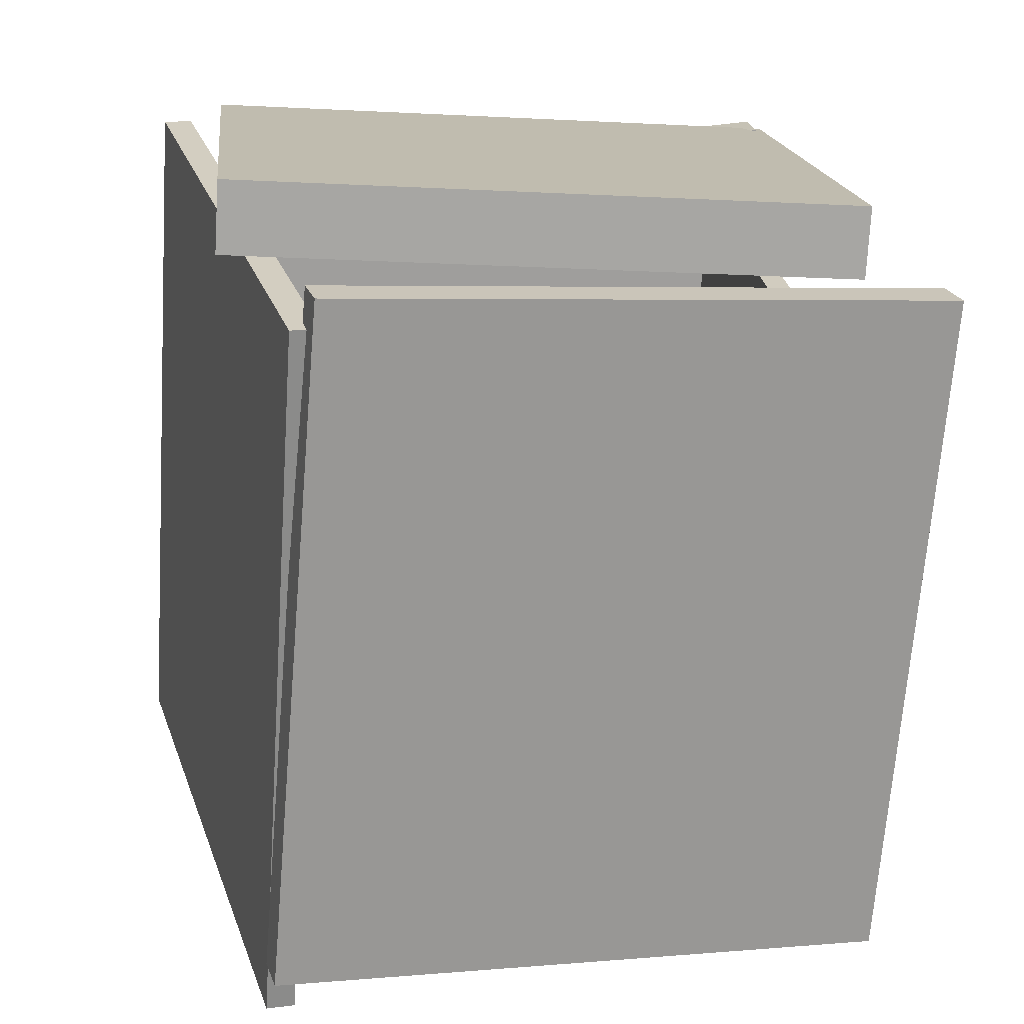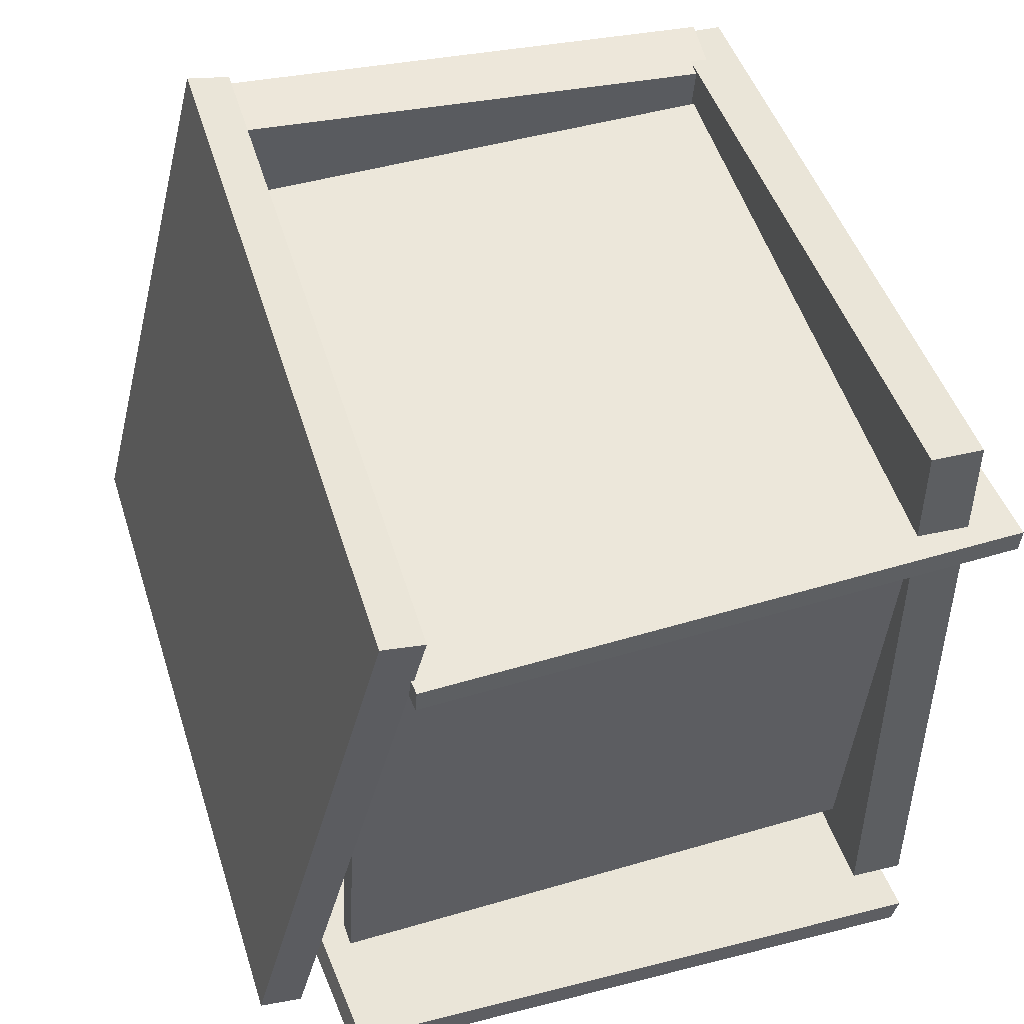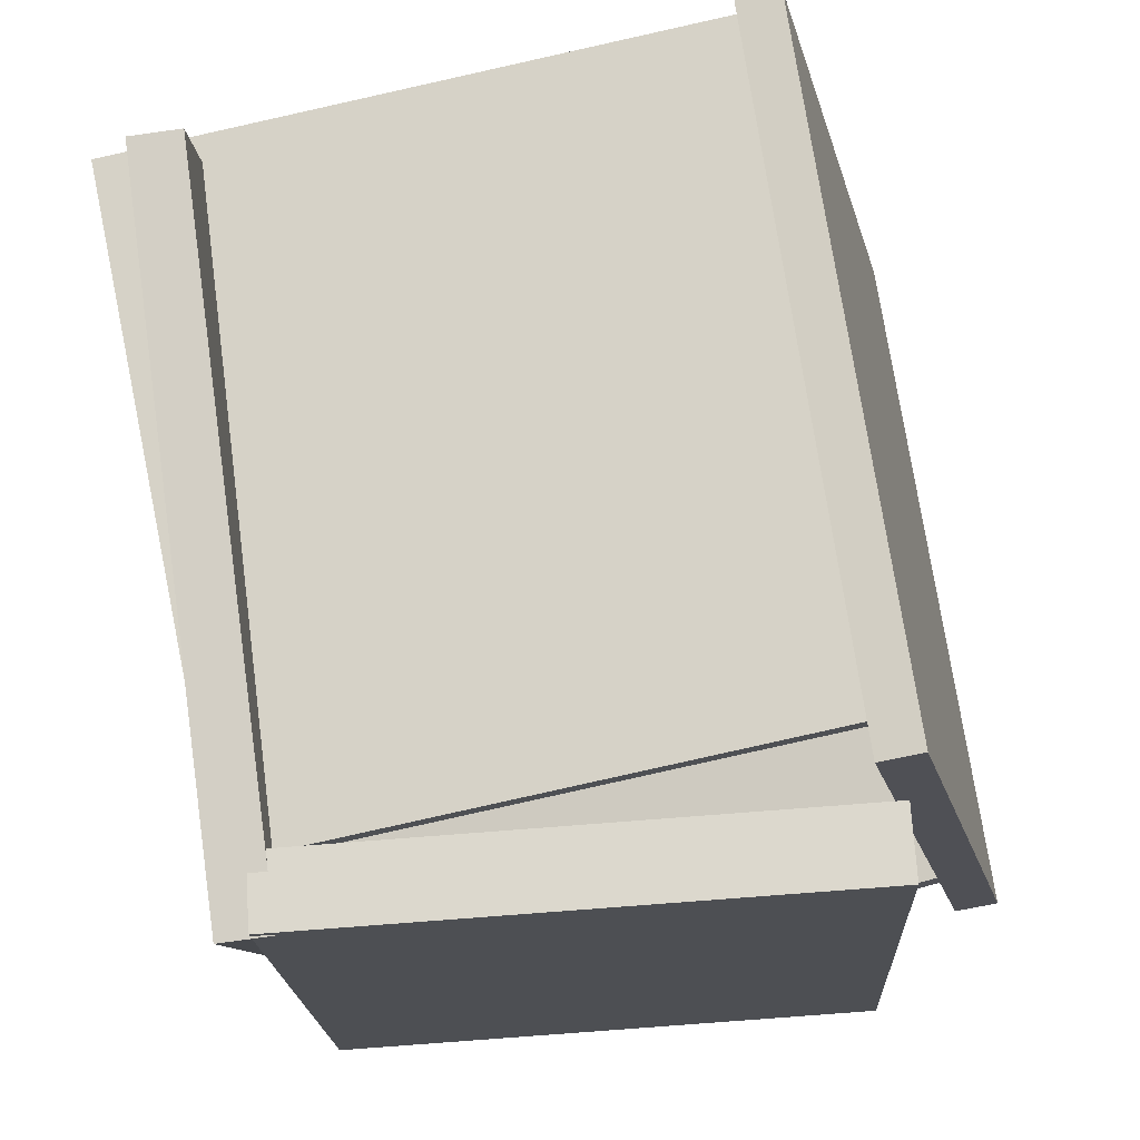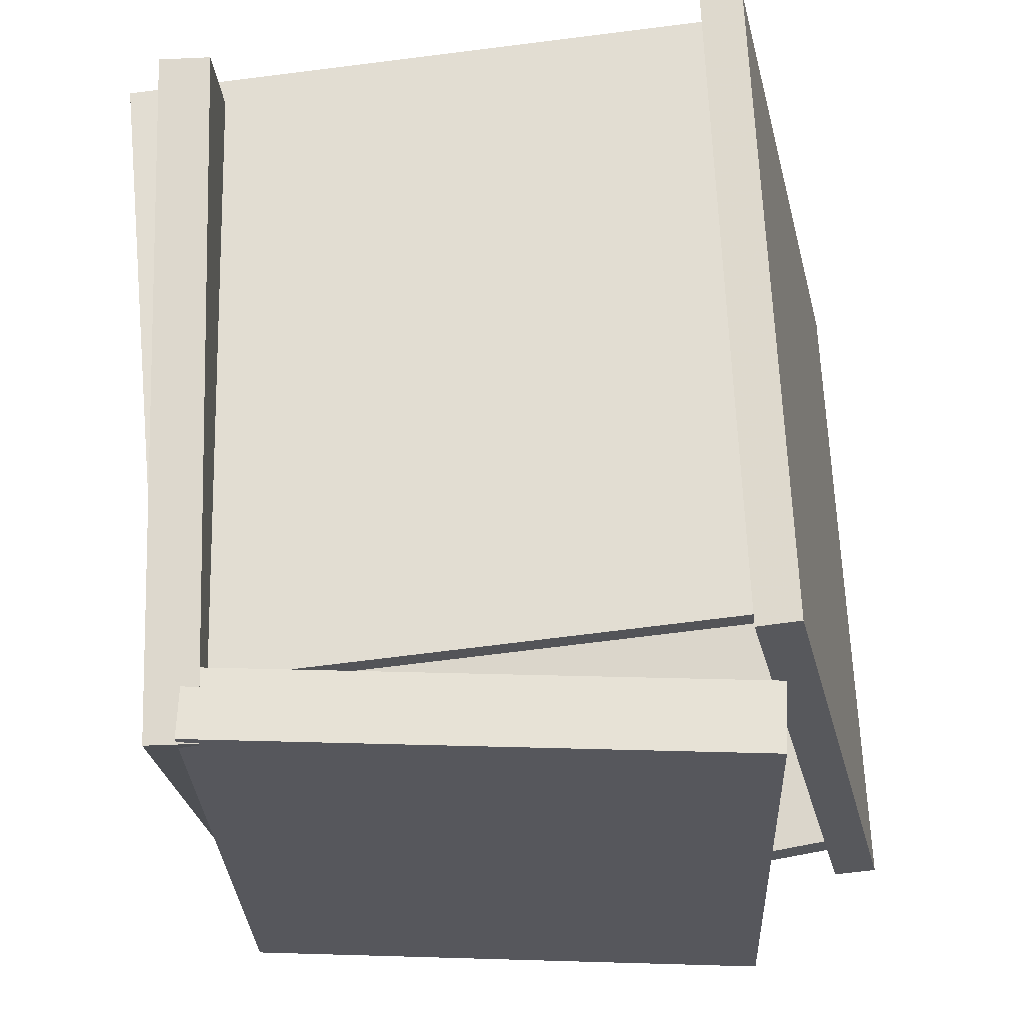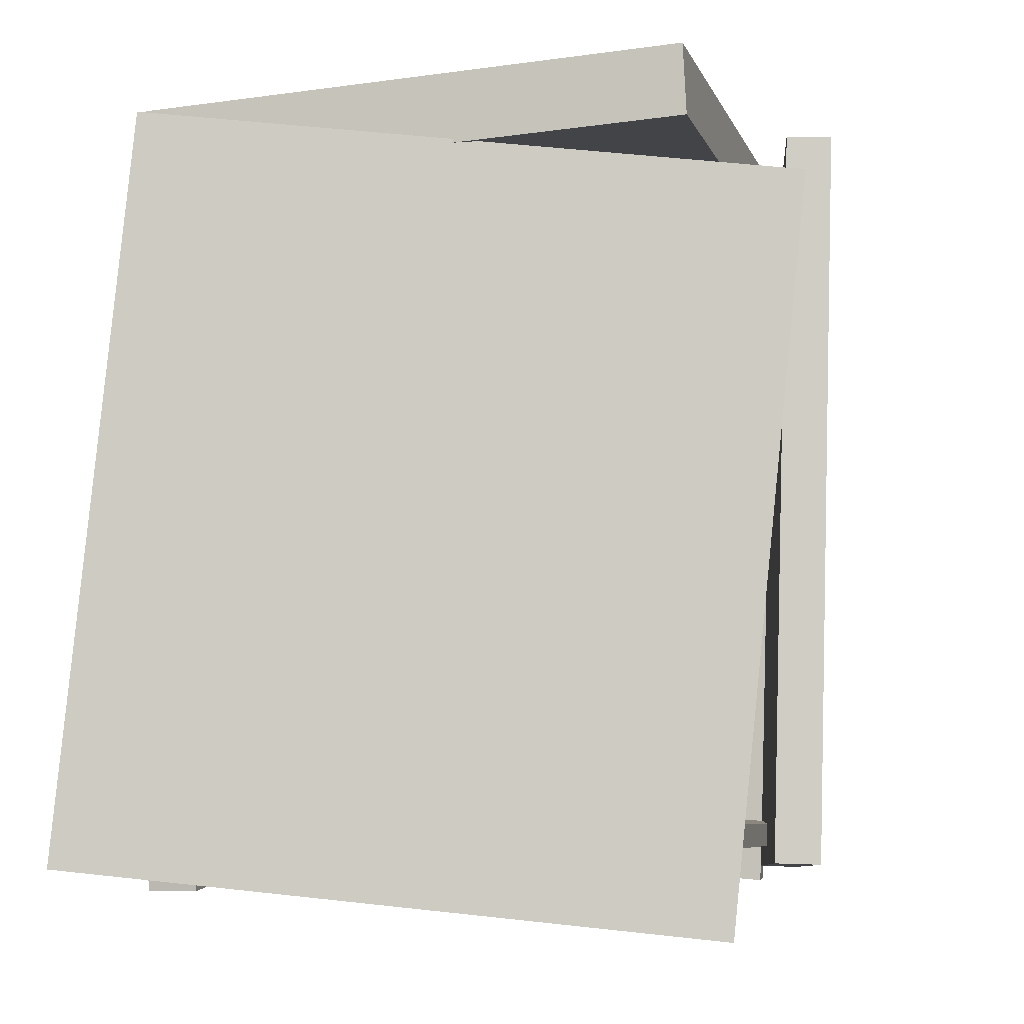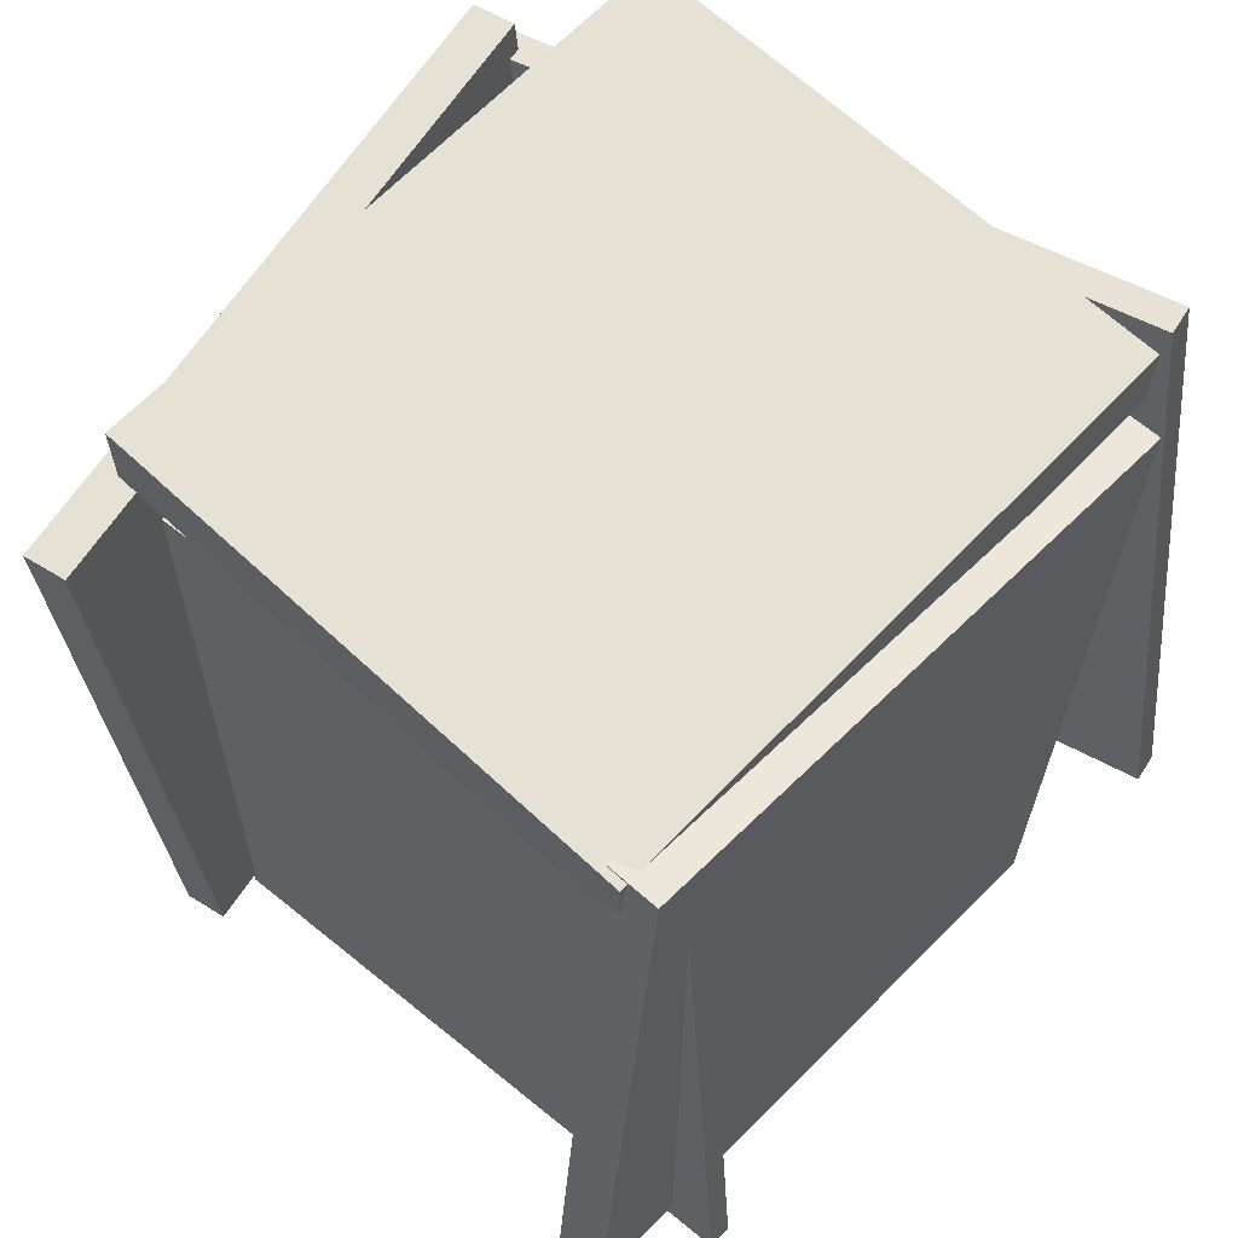
<metadata>
{"format":"obj","ext":"obj","renderer":"f3d","projection":"perspective","resolution":1024,"background":"white","views":[{"elev":20.0,"azim":-93.6,"up":"+Y"},{"elev":50.1,"azim":-17.1,"up":"+Z"},{"elev":75.2,"azim":172.3,"up":"+Z"},{"elev":66.1,"azim":178.5,"up":"+Z"},{"elev":-3.6,"azim":-163.2,"up":"+Y"},{"elev":59.3,"azim":45.6,"up":"+Y"}]}
</metadata>
<code>
v -0.3946 -0.5763 -0.3072
v -0.4772 0.3638 -0.2481
v 0.4157 -0.4931 -0.4977
v 0.3331 0.447 -0.4386
v -0.3859 -0.5778 -0.2709
v -0.4685 0.3622 -0.2118
v 0.4244 -0.4946 -0.4613
v 0.3418 0.4454 -0.4022
f 1.0 7.0 5.0
f 1.0 3.0 7.0
f 1.0 4.0 3.0
f 1.0 2.0 4.0
f 3.0 8.0 7.0
f 3.0 4.0 8.0
f 5.0 7.0 8.0
f 5.0 8.0 6.0
f 1.0 5.0 6.0
f 1.0 6.0 2.0
f 2.0 6.0 8.0
f 2.0 8.0 4.0
v -0.3435 -0.5019 0.356
v -0.3446 -0.4716 0.3576
v -0.3692 -0.4723 -0.2124
v -0.3703 -0.442 -0.2107
v 0.3918 -0.4727 0.3242
v 0.3907 -0.4424 0.3258
v 0.3661 -0.4431 -0.2441
v 0.365 -0.4128 -0.2425
f 9.0 15.0 13.0
f 9.0 11.0 15.0
f 9.0 12.0 11.0
f 9.0 10.0 12.0
f 11.0 16.0 15.0
f 11.0 12.0 16.0
f 13.0 15.0 16.0
f 13.0 16.0 14.0
f 9.0 13.0 14.0
f 9.0 14.0 10.0
f 10.0 14.0 16.0
f 10.0 16.0 12.0
v 0.3203 0.3511 -0.3518
v 0.3171 -0.5356 -0.2739
v 0.3596 0.4187 0.4194
v 0.3563 -0.468 0.4973
v 0.3856 0.3506 -0.355
v 0.3824 -0.5361 -0.2772
v 0.4249 0.4182 0.4161
v 0.4216 -0.4685 0.494
f 17.0 23.0 21.0
f 17.0 19.0 23.0
f 17.0 20.0 19.0
f 17.0 18.0 20.0
f 19.0 24.0 23.0
f 19.0 20.0 24.0
f 21.0 23.0 24.0
f 21.0 24.0 22.0
f 17.0 21.0 22.0
f 17.0 22.0 18.0
f 18.0 22.0 24.0
f 18.0 24.0 20.0
v 0.3514 0.3761 -0.3645
v 0.3575 0.4661 -0.3589
v 0.3801 0.3251 0.4228
v 0.3862 0.4152 0.4284
v -0.348 0.4218 -0.3361
v -0.3419 0.5118 -0.3305
v -0.3193 0.3708 0.4513
v -0.3132 0.4609 0.4569
f 25.0 31.0 29.0
f 25.0 27.0 31.0
f 25.0 28.0 27.0
f 25.0 26.0 28.0
f 27.0 32.0 31.0
f 27.0 28.0 32.0
f 29.0 31.0 32.0
f 29.0 32.0 30.0
f 25.0 29.0 30.0
f 25.0 30.0 26.0
f 26.0 30.0 32.0
f 26.0 32.0 28.0
v -0.3473 0.2721 0.3959
v -0.2875 -0.5587 0.3918
v -0.3451 0.2721 0.4255
v -0.2853 -0.5587 0.4214
v 0.4147 0.3273 0.3398
v 0.4746 -0.5035 0.3357
v 0.4169 0.3273 0.3694
v 0.4768 -0.5035 0.3653
f 33.0 39.0 37.0
f 33.0 35.0 39.0
f 33.0 36.0 35.0
f 33.0 34.0 36.0
f 35.0 40.0 39.0
f 35.0 36.0 40.0
f 37.0 39.0 40.0
f 37.0 40.0 38.0
f 33.0 37.0 38.0
f 33.0 38.0 34.0
f 34.0 38.0 40.0
f 34.0 40.0 36.0
v -0.4438 -0.4811 -0.3027
v -0.4974 -0.4825 -0.2909
v -0.4505 0.41 -0.2292
v -0.5041 0.4086 -0.2174
v -0.2679 -0.5451 0.4878
v -0.3215 -0.5465 0.4996
v -0.2746 0.3461 0.5614
v -0.3282 0.3447 0.5732
f 41.0 47.0 45.0
f 41.0 43.0 47.0
f 41.0 44.0 43.0
f 41.0 42.0 44.0
f 43.0 48.0 47.0
f 43.0 44.0 48.0
f 45.0 47.0 48.0
f 45.0 48.0 46.0
f 41.0 45.0 46.0
f 41.0 46.0 42.0
f 42.0 46.0 48.0
f 42.0 48.0 44.0

</code>
